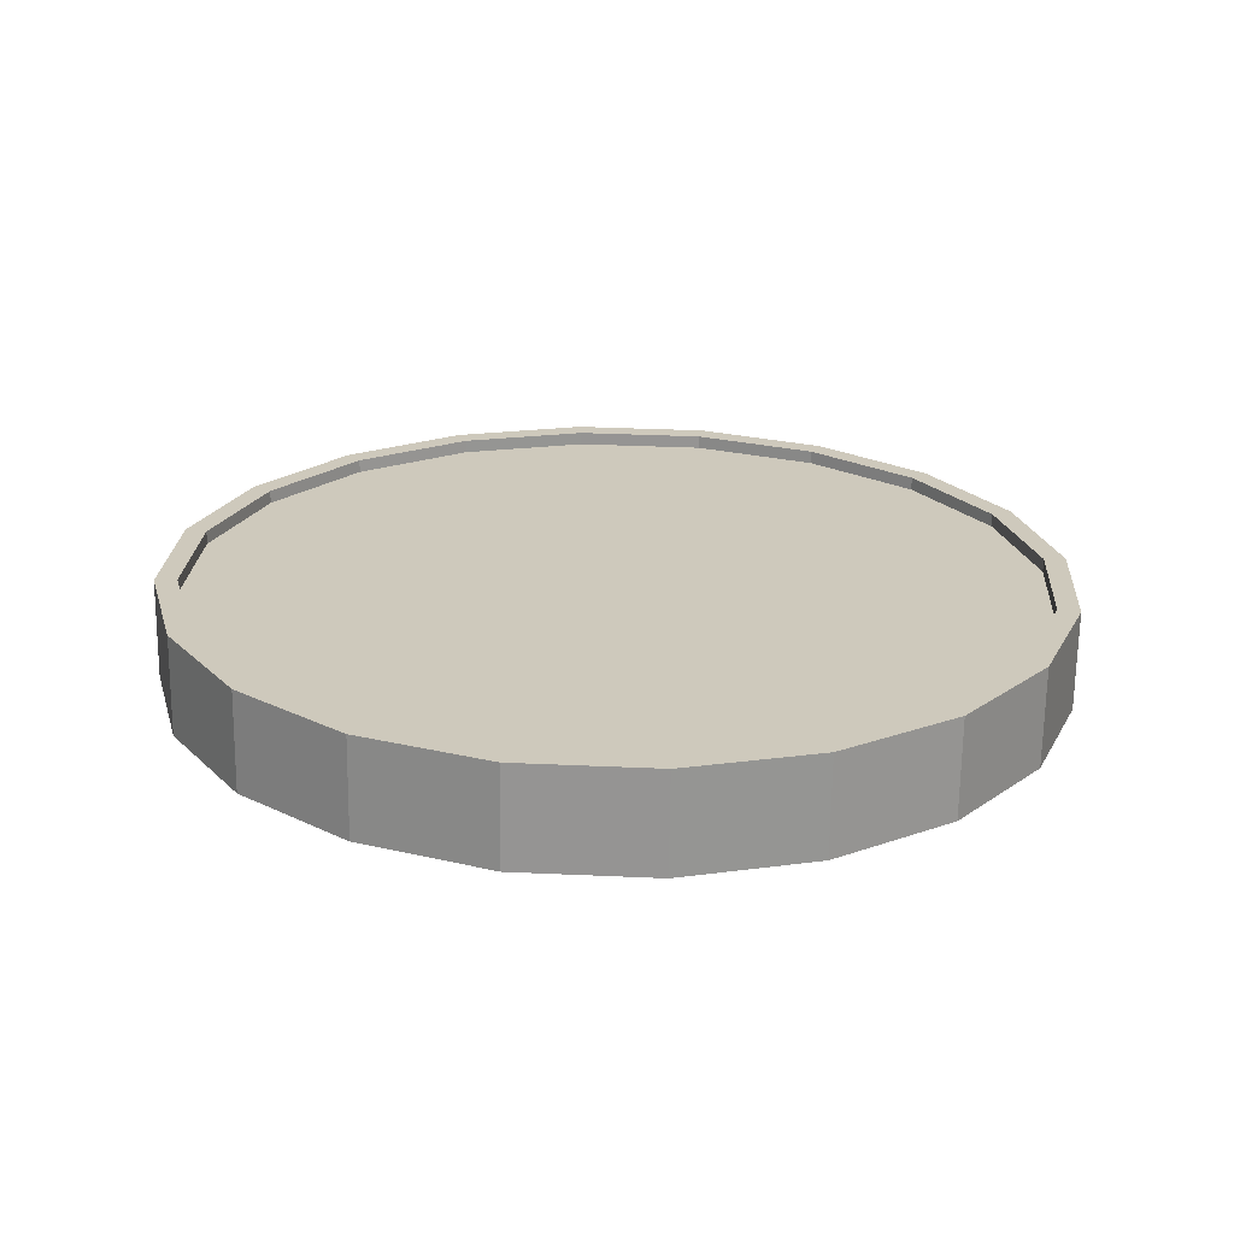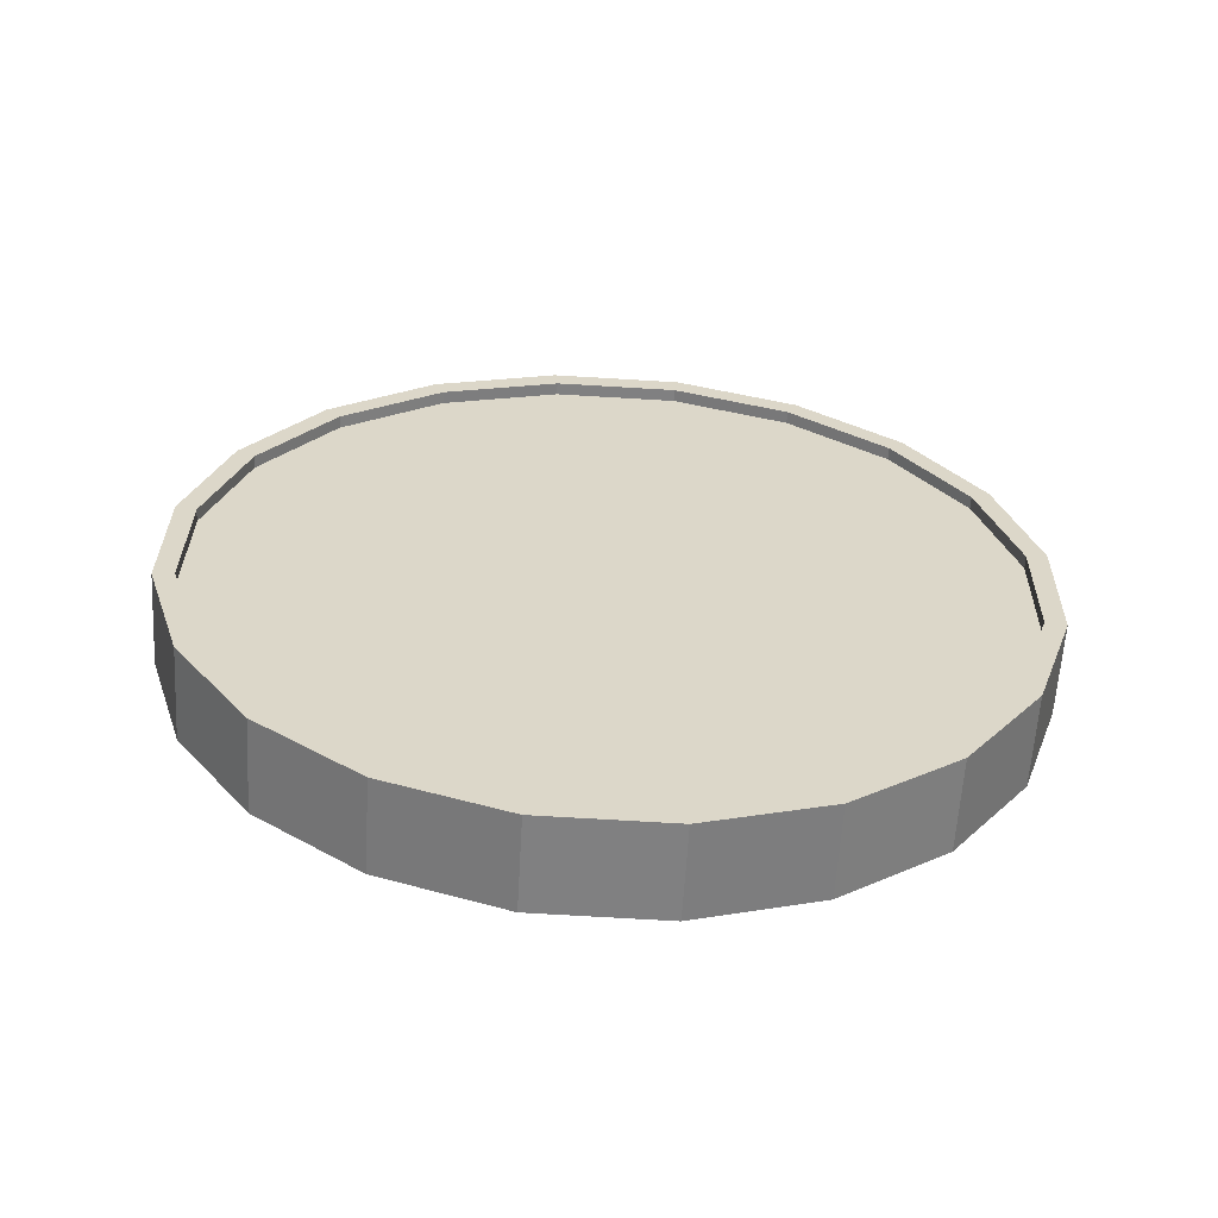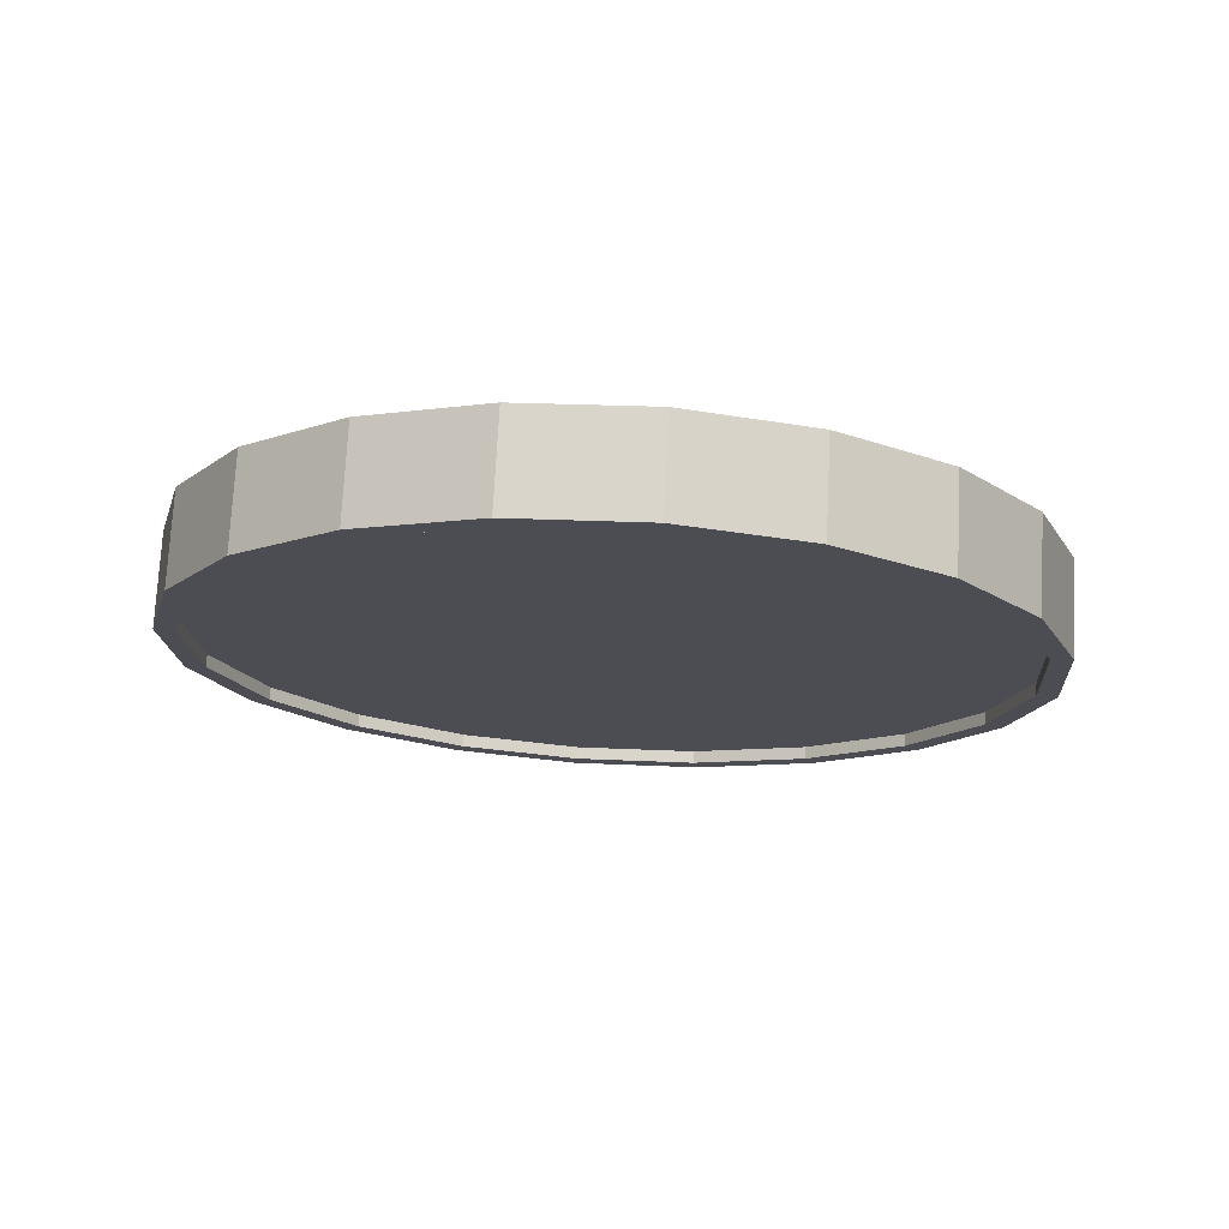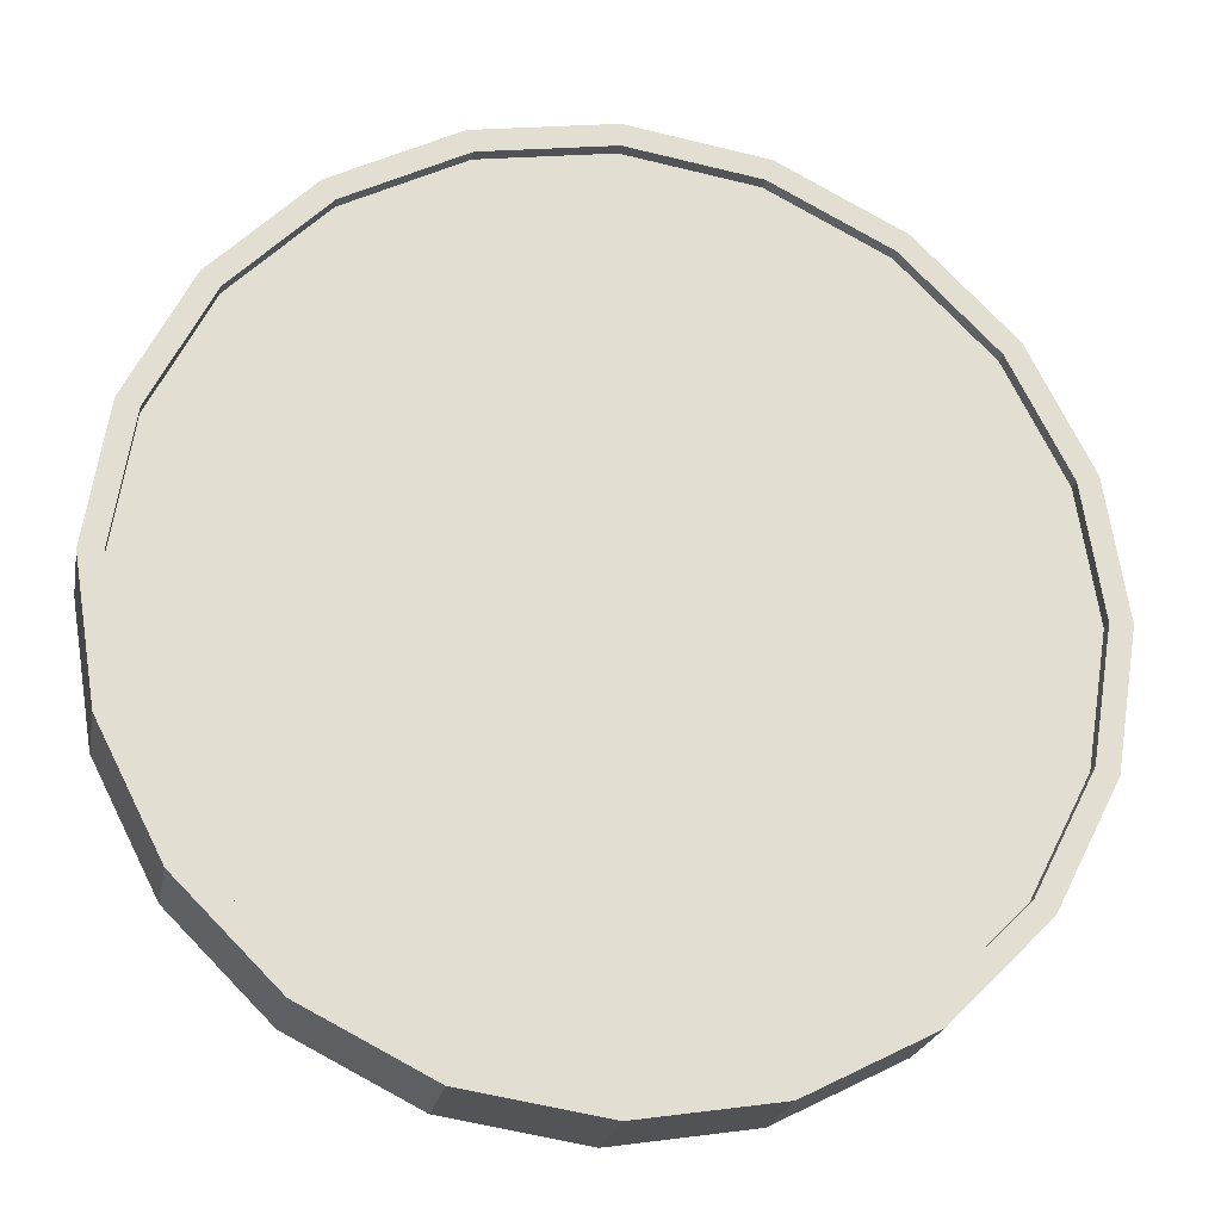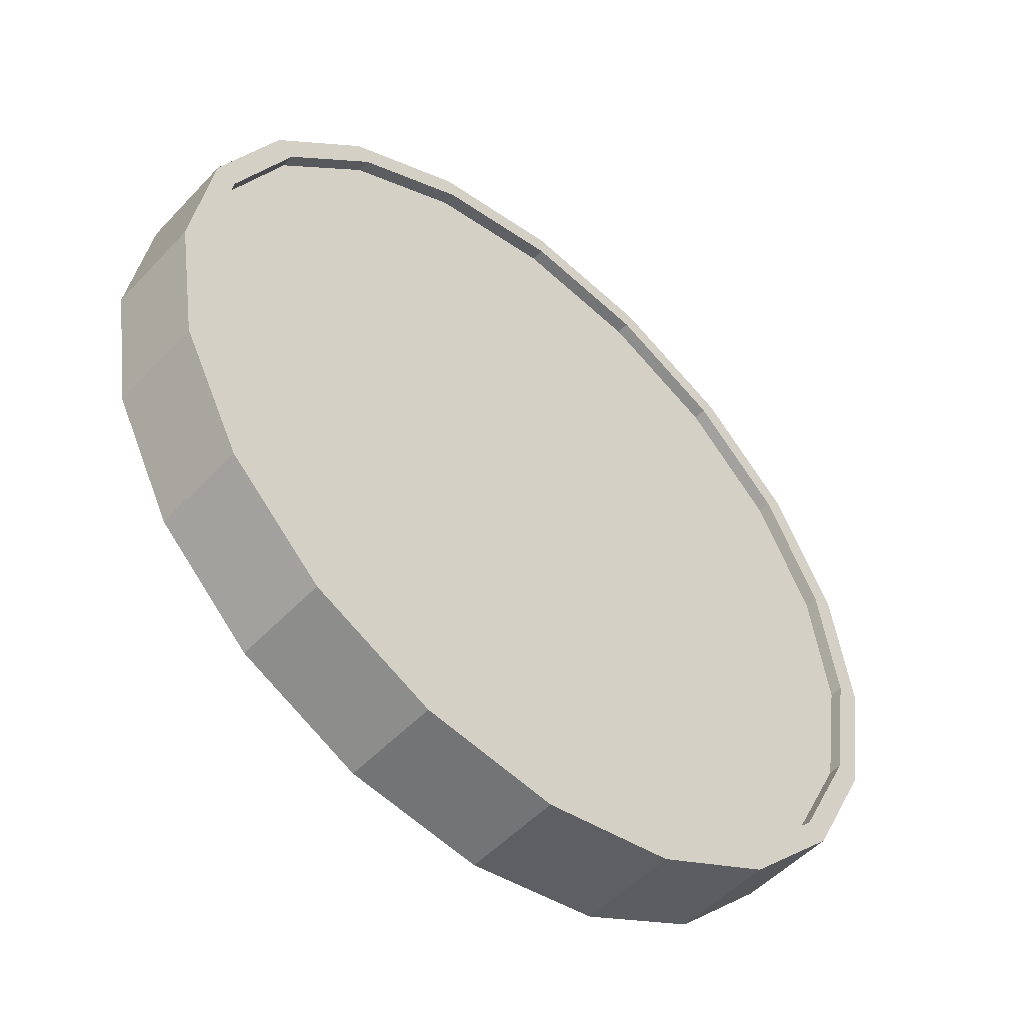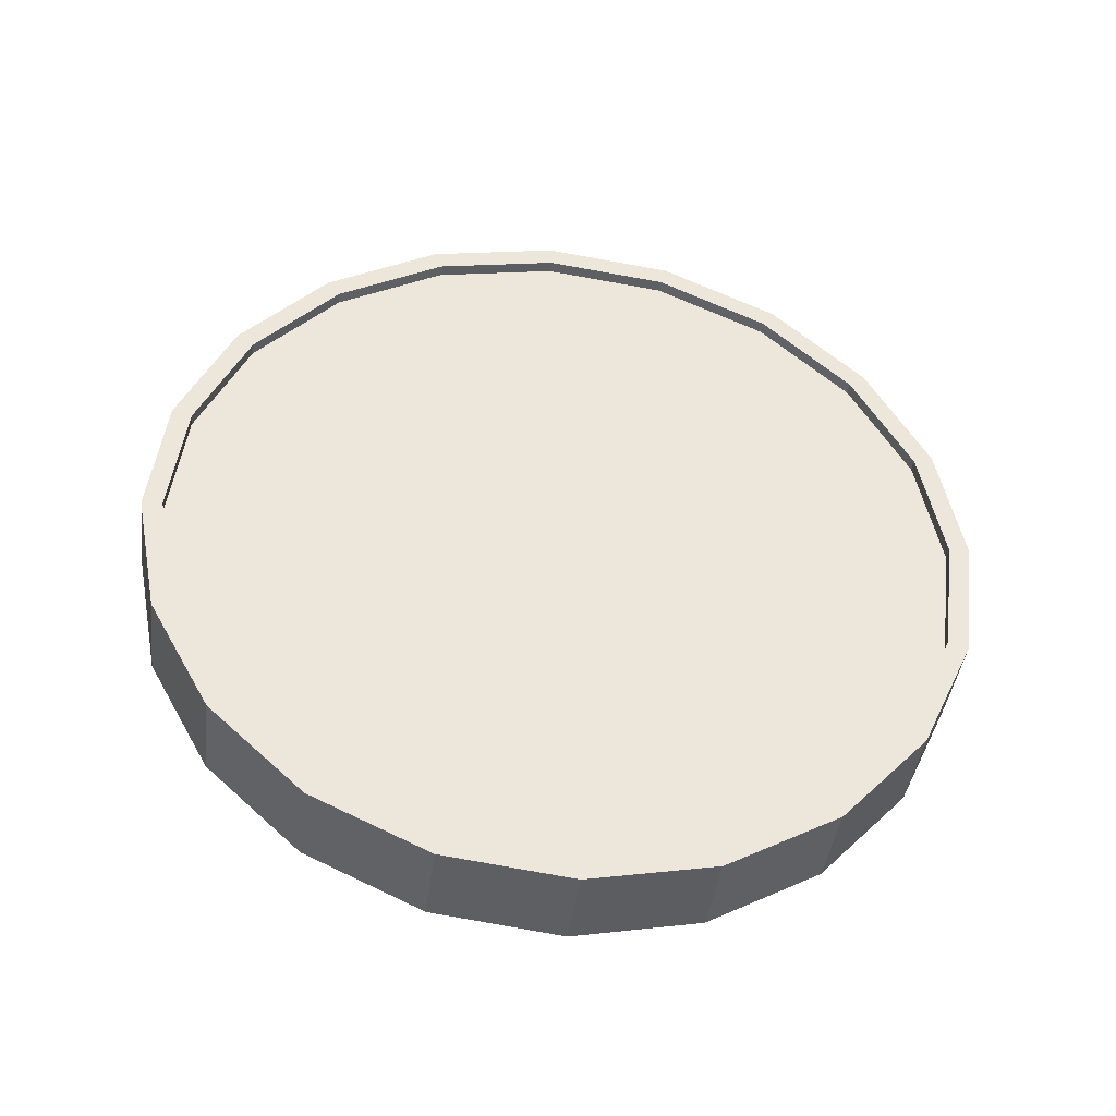
<metadata>
{"format":"obj","ext":"obj","renderer":"f3d","projection":"perspective","resolution":1024,"background":"white","views":[{"elev":15.0,"azim":84.4,"up":"+Z"},{"elev":23.1,"azim":63.5,"up":"+Z"},{"elev":-23.1,"azim":66.4,"up":"+Z"},{"elev":-22.2,"azim":-3.1,"up":"+Y"},{"elev":-51.1,"azim":-33.9,"up":"+Y"},{"elev":46.5,"azim":15.9,"up":"+Z"}]}
</metadata>
<code>
o Cylinder
v 0.977 1 -0.2412
v 1.006 1 -0.01772
v 0.9285 0.691 -0.2348
v 0.9576 0.691 -0.01138
v 0.7876 0.4122 -0.2165
v 0.8168 0.4122 0.007003
v 0.5683 0.191 -0.1878
v 0.5974 0.191 0.03564
v 0.2918 0.04894 -0.1517
v 0.321 0.04894 0.07173
v -0.01459 -0 -0.1117
v 0.01459 -0 0.1117
v -0.321 0.04894 -0.07173
v -0.2918 0.04894 0.1517
v -0.5974 0.191 -0.03564
v -0.5683 0.191 0.1878
v -0.8168 0.4122 -0.007003
v -0.7876 0.4122 0.2165
v -0.9576 0.691 0.01138
v -0.9285 0.691 0.2348
v -1.006 1 0.01772
v -0.977 1 0.2412
v -0.9576 1.309 0.01138
v -0.9285 1.309 0.2348
v -0.8168 1.588 -0.007003
v -0.7876 1.588 0.2165
v -0.5974 1.809 -0.03564
v -0.5683 1.809 0.1878
v -0.321 1.951 -0.07173
v -0.2918 1.951 0.1517
v -0.01459 2 -0.1117
v 0.01459 2 0.1117
v 0.2918 1.951 -0.1517
v 0.321 1.951 0.07173
v 0.5683 1.809 -0.1878
v 0.5974 1.809 0.03564
v 0.7876 1.588 -0.2165
v 0.8168 1.588 0.007003
v 0.9285 1.309 -0.2348
v 0.9576 1.309 -0.01138
v 0.9105 0.7064 -0.005228
v 0.9566 1 -0.01125
v 0.7767 0.4416 0.01224
v 0.5683 0.2314 0.03945
v 0.3057 0.0965 0.07373
v 0.01459 0.05 0.1117
v -0.2765 0.0965 0.1497
v -0.5391 0.2314 0.184
v -0.7475 0.4416 0.2112
v -0.8813 0.7064 0.2287
v -0.9274 1 0.2347
v -0.8813 1.294 0.2287
v -0.7475 1.558 0.2112
v -0.5391 1.769 0.184
v -0.2765 1.904 0.1497
v 0.01459 1.95 0.1117
v 0.3057 1.904 0.07373
v 0.5683 1.769 0.03945
v 0.7767 1.558 0.01224
v 0.9105 1.294 -0.005228
v 0.9066 0.7064 -0.03498
v 0.9527 1 -0.04099
v 0.7728 0.4416 -0.01751
v 0.5644 0.2314 0.009699
v 0.3018 0.0965 0.04398
v 0.0107 0.05 0.08198
v -0.2804 0.0965 0.12
v -0.543 0.2314 0.1543
v -0.7514 0.4416 0.1815
v -0.8852 0.7064 0.1989
v -0.9313 1 0.205
v -0.8852 1.294 0.1989
v -0.7514 1.558 0.1815
v -0.543 1.769 0.1543
v -0.2804 1.904 0.12
v 0.0107 1.95 0.08198
v 0.3018 1.904 0.04398
v 0.5644 1.769 0.009699
v 0.7728 1.558 -0.01751
v 0.9066 1.294 -0.03498
v 0.9274 1 -0.2347
v 0.8813 0.7064 -0.2287
v 0.7475 0.4416 -0.2112
v 0.5391 0.2314 -0.184
v 0.2765 0.0965 -0.1497
v -0.01459 0.05 -0.1117
v -0.3057 0.0965 -0.07373
v -0.5683 0.2314 -0.03945
v -0.7767 0.4416 -0.01224
v -0.9105 0.7064 0.005228
v -0.9566 1 0.01125
v -0.9105 1.294 0.005228
v -0.7767 1.558 -0.01224
v -0.5683 1.769 -0.03945
v -0.3057 1.904 -0.07373
v -0.01459 1.95 -0.1117
v 0.2765 1.904 -0.1497
v 0.5391 1.769 -0.184
v 0.7475 1.558 -0.2112
v 0.8813 1.294 -0.2287
v 0.9313 1 -0.205
v 0.8852 0.7064 -0.1989
v 0.7514 0.4416 -0.1815
v 0.543 0.2314 -0.1543
v 0.2804 0.0965 -0.12
v -0.0107 0.05 -0.08198
v -0.3018 0.0965 -0.04398
v -0.5644 0.2314 -0.009699
v -0.7728 0.4416 0.01751
v -0.9066 0.7064 0.03498
v -0.9527 1 0.04099
v -0.9066 1.294 0.03498
v -0.7728 1.558 0.01751
v -0.5644 1.769 -0.009699
v -0.3018 1.904 -0.04398
v -0.0107 1.95 -0.08198
v 0.2804 1.904 -0.12
v 0.543 1.769 -0.1543
v 0.7514 1.558 -0.1815
v 0.8852 1.294 -0.1989
g Cylinder_Cylinder_Material.001
f 1 2 4 3
f 3 4 6 5
f 5 6 8 7
f 7 8 10 9
f 9 10 12 11
f 11 12 14 13
f 13 14 16 15
f 15 16 18 17
f 17 18 20 19
f 19 20 22 21
f 21 22 24 23
f 23 24 26 25
f 25 26 28 27
f 27 28 30 29
f 29 30 32 31
f 31 32 34 33
f 33 34 36 35
f 35 36 38 37
f 14 12 46 47
f 37 38 40 39
f 39 40 2 1
f 21 23 92 91
f 50 49 69 70
f 24 22 51 52
f 34 32 56 57
f 10 8 44 45
f 20 18 49 50
f 30 28 54 55
f 40 38 59 60
f 6 4 41 43
f 16 14 47 48
f 26 24 52 53
f 36 34 57 58
f 12 10 45 46
f 22 20 50 51
f 32 30 55 56
f 2 40 60 42
f 8 6 43 44
f 18 16 48 49
f 4 2 42 41
f 28 26 53 54
f 38 36 58 59
f 61 62 80 79 78 77 76 75 74 73 72 71 70 69 68 67 66 65 64 63
f 43 41 61 63
f 58 57 77 78
f 51 50 70 71
f 44 43 63 64
f 59 58 78 79
f 52 51 71 72
f 45 44 64 65
f 60 59 79 80
f 53 52 72 73
f 46 45 65 66
f 42 60 80 62
f 54 53 73 74
f 47 46 66 67
f 55 54 74 75
f 48 47 67 68
f 56 55 75 76
f 49 48 68 69
f 41 42 62 61
f 57 56 76 77
f 83 84 104 103
f 31 33 97 96
f 7 9 85 84
f 17 19 90 89
f 27 29 95 94
f 37 39 100 99
f 3 5 83 82
f 13 15 88 87
f 23 25 93 92
f 33 35 98 97
f 9 11 86 85
f 19 21 91 90
f 29 31 96 95
f 39 1 81 100
f 5 7 84 83
f 15 17 89 88
f 1 3 82 81
f 25 27 94 93
f 35 37 99 98
f 11 13 87 86
f 101 102 103 104 105 106 107 108 109 110 111 112 113 114 115 116 117 118 119 120
f 98 99 119 118
f 91 92 112 111
f 84 85 105 104
f 99 100 120 119
f 92 93 113 112
f 85 86 106 105
f 100 81 101 120
f 93 94 114 113
f 86 87 107 106
f 94 95 115 114
f 87 88 108 107
f 95 96 116 115
f 88 89 109 108
f 81 82 102 101
f 96 97 117 116
f 89 90 110 109
f 82 83 103 102
f 97 98 118 117
f 90 91 111 110

</code>
